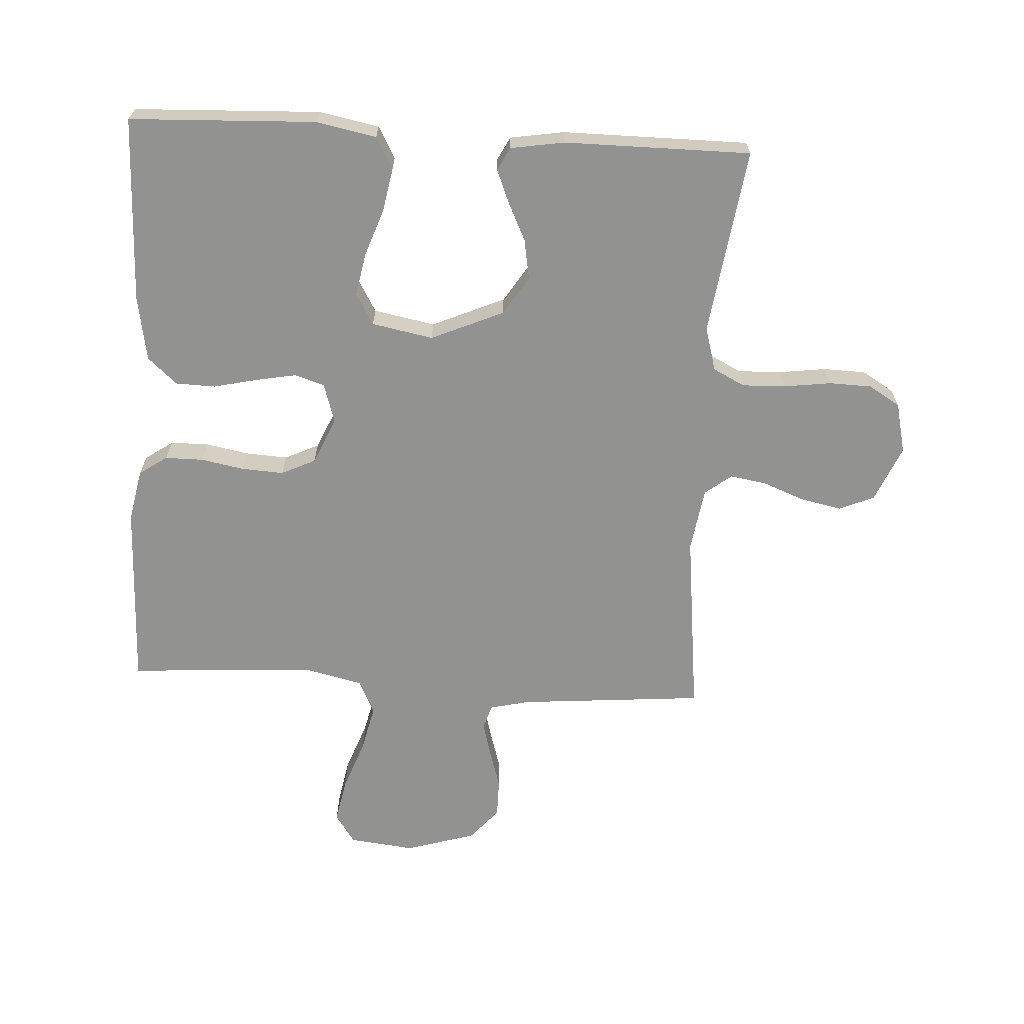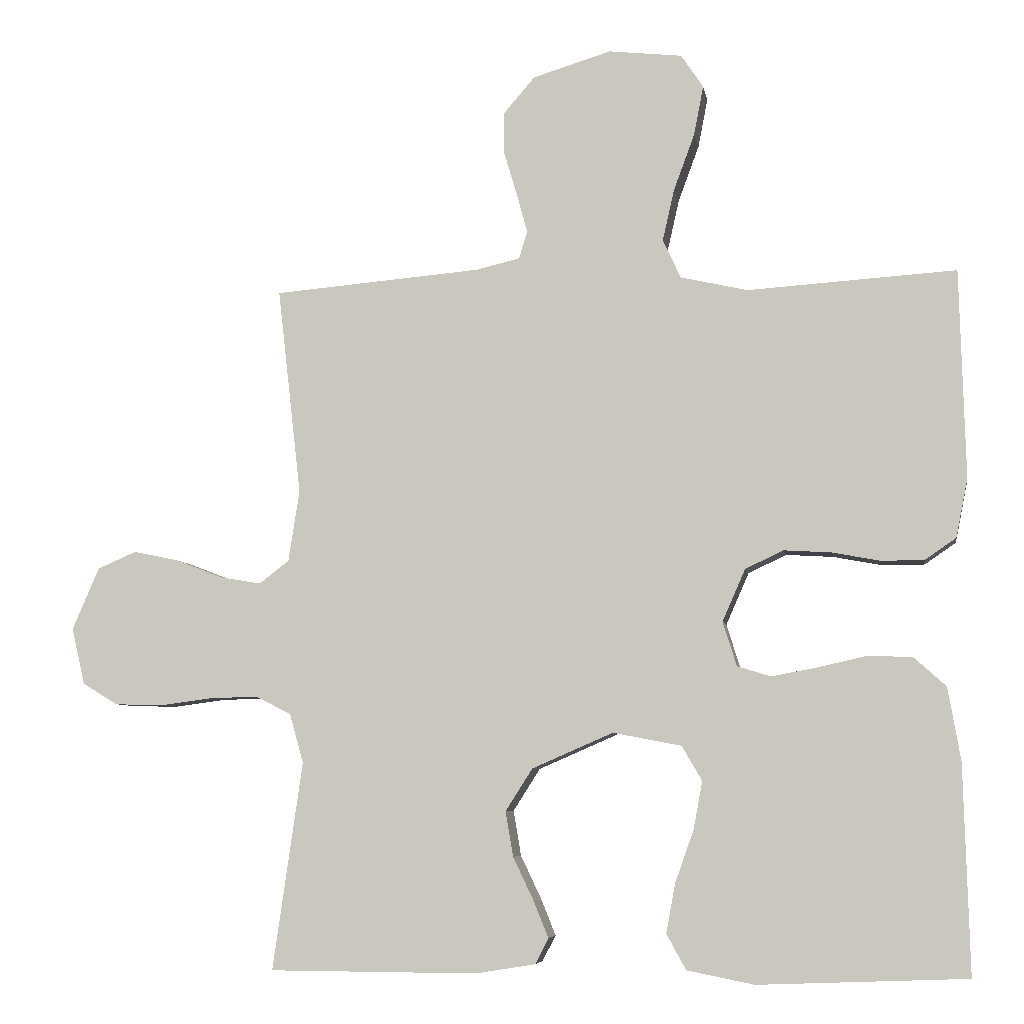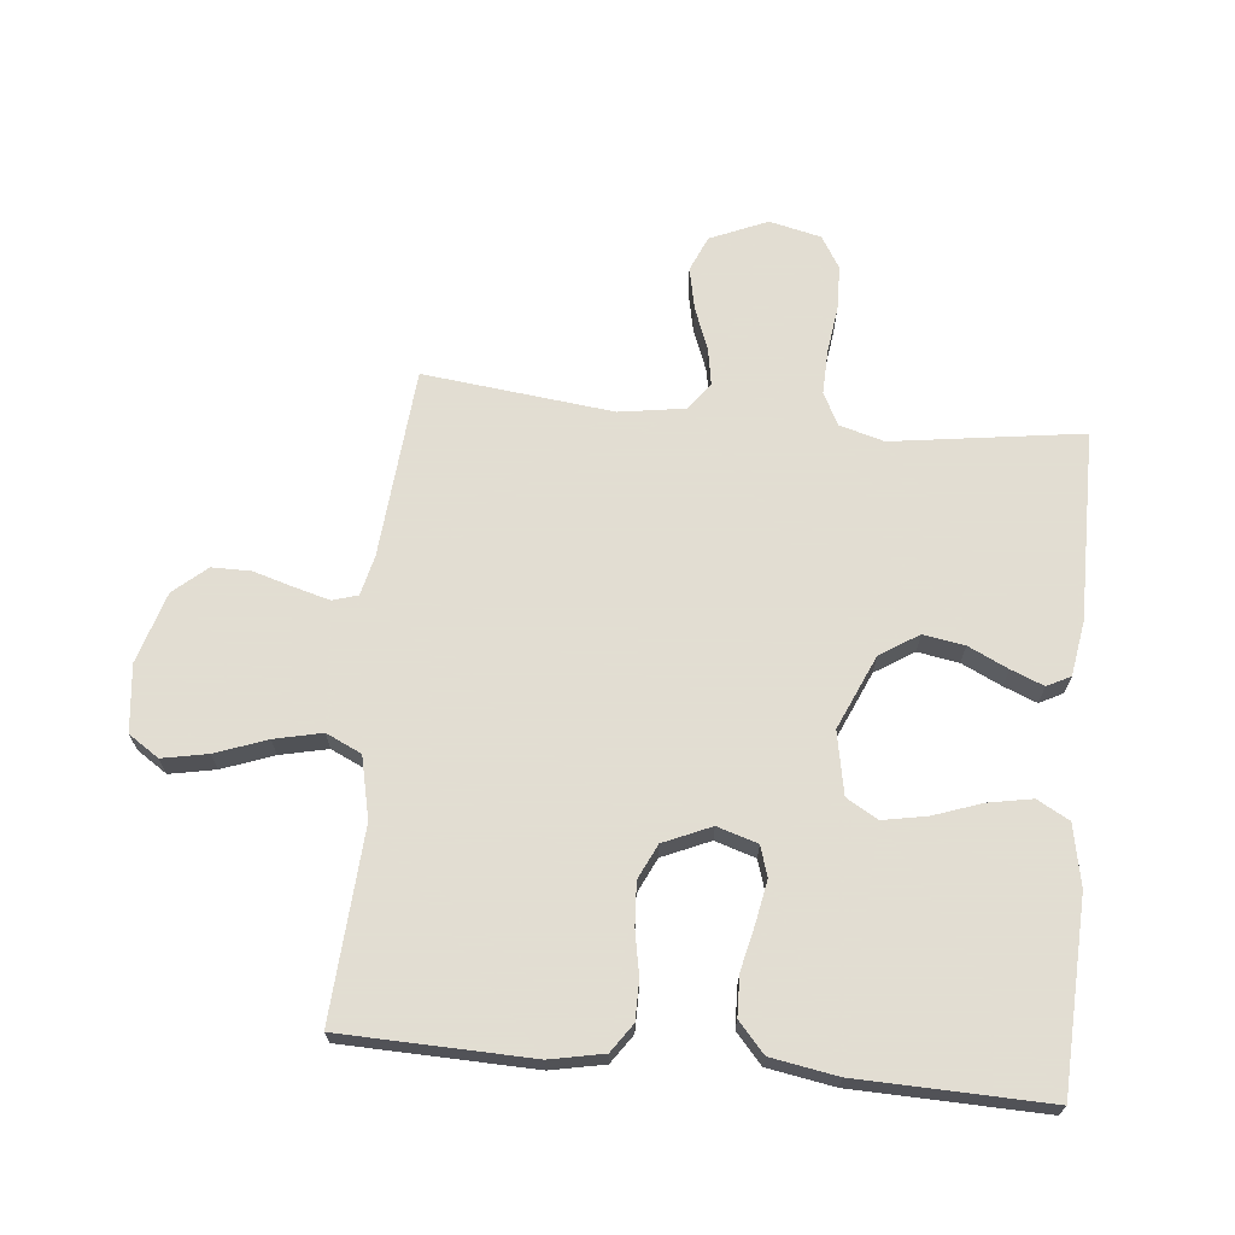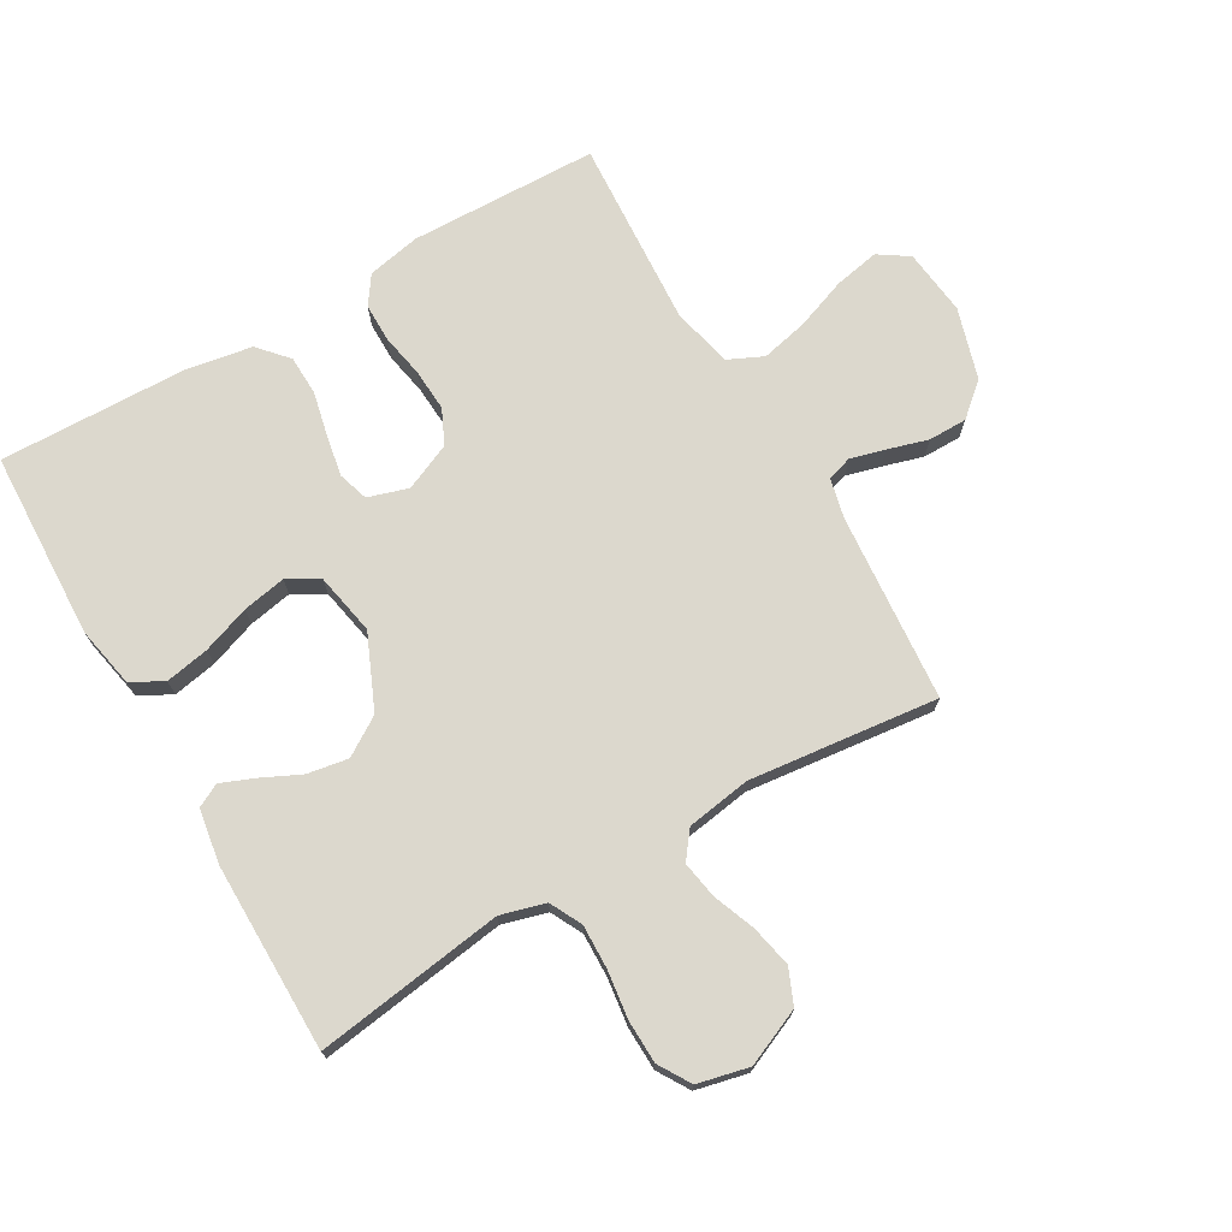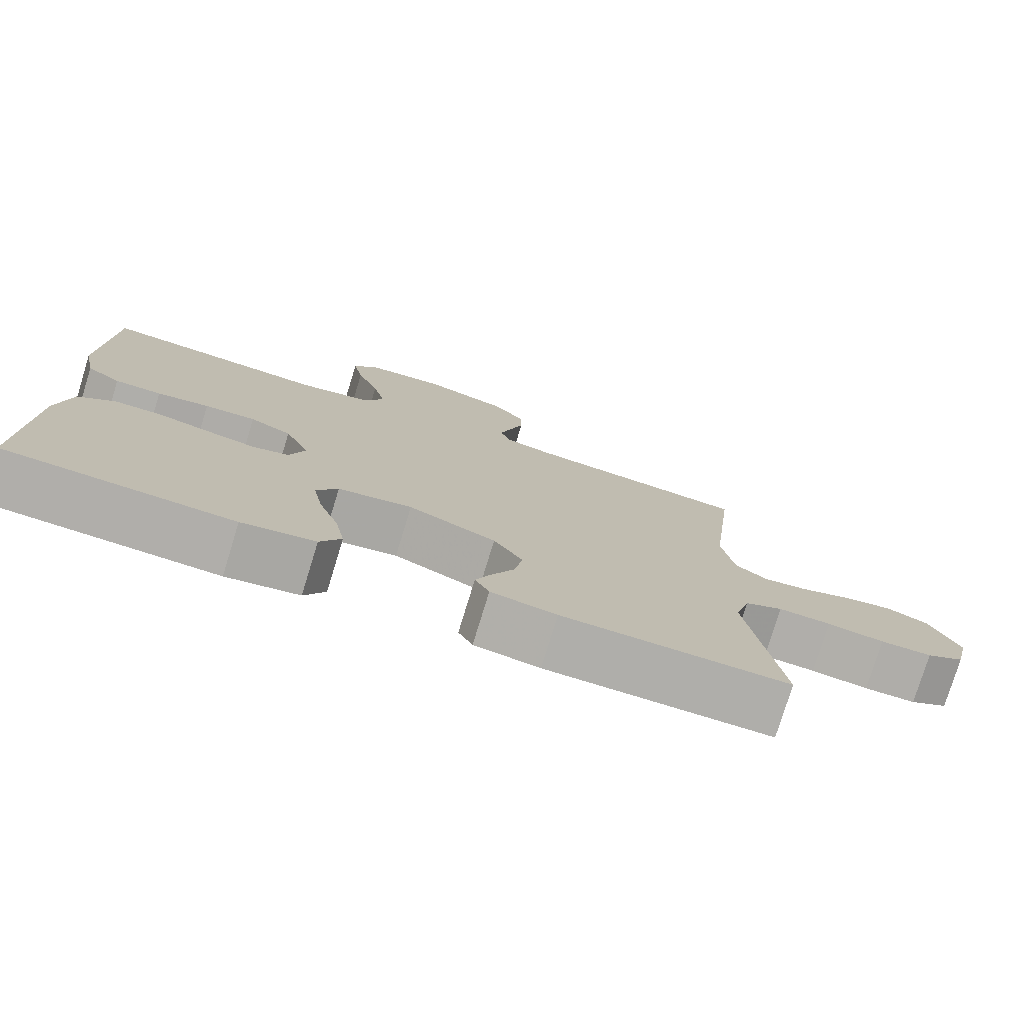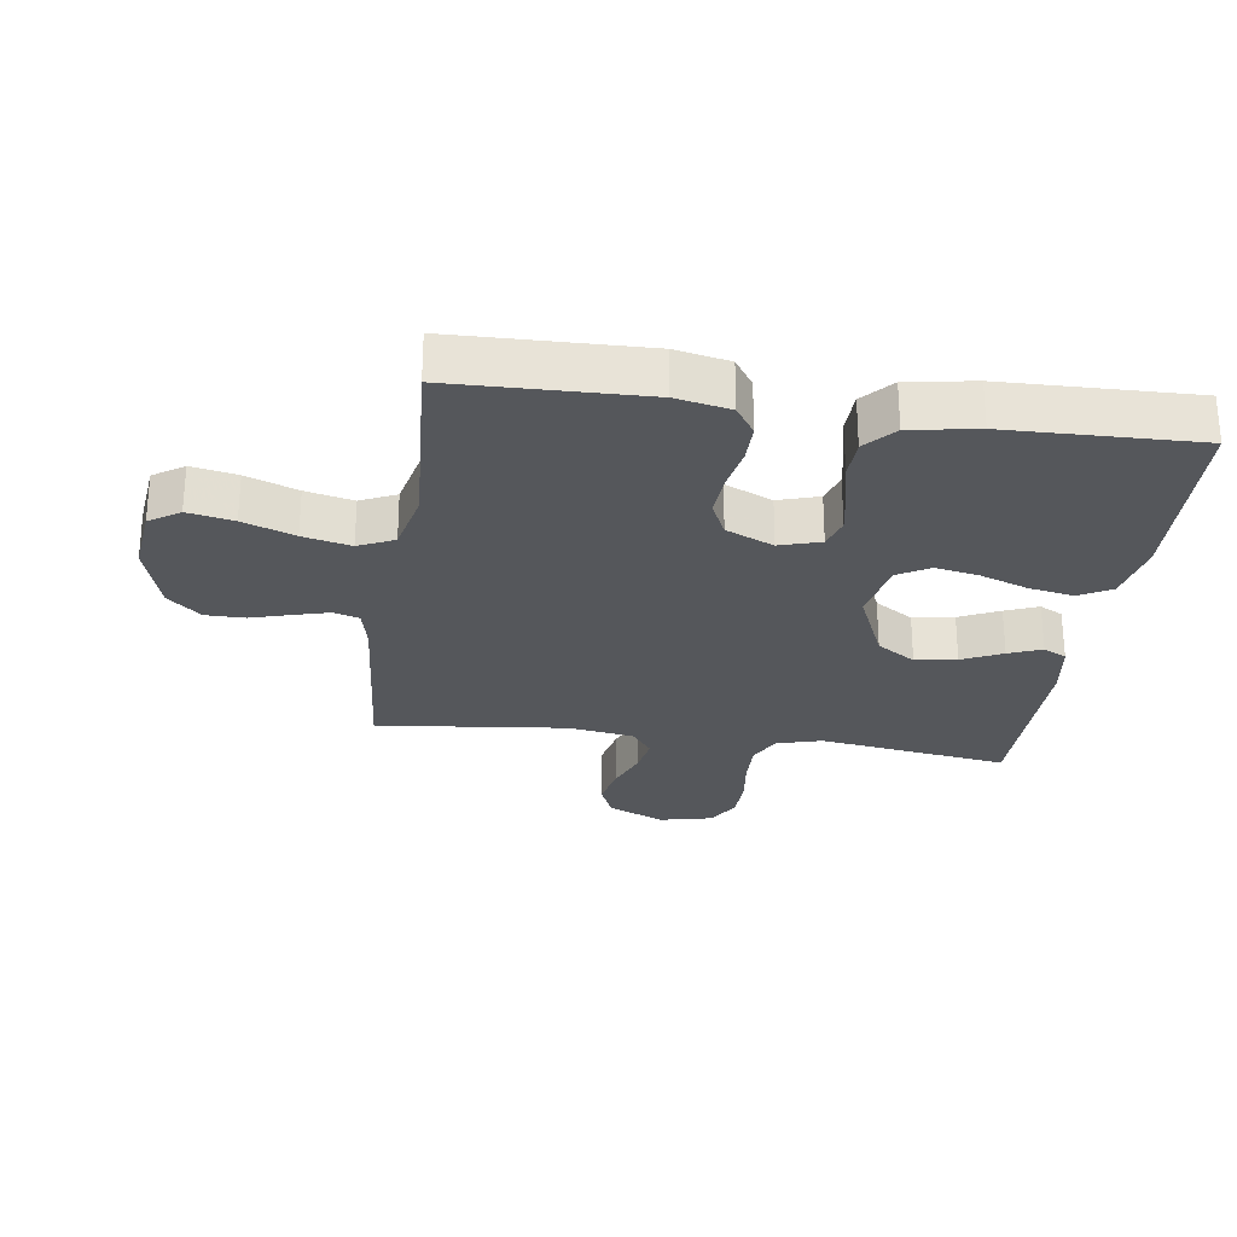
<metadata>
{"format":"obj","ext":"obj","renderer":"f3d","projection":"perspective","resolution":1024,"background":"white","views":[{"elev":-66.2,"azim":176.8,"up":"+Y"},{"elev":-6.4,"azim":9.5,"up":"+Z"},{"elev":68.1,"azim":95.7,"up":"+Y"},{"elev":72.4,"azim":-120.1,"up":"+Y"},{"elev":-77.6,"azim":162.9,"up":"+Z"},{"elev":-27.0,"azim":81.8,"up":"+Y"}]}
</metadata>
<code>
v 0.5 0.07 0.5
v 0.508 0.07 0.2
v 0.491 0.07 0.115
v 0.446 0.07 0.084
v 0.384 0.07 0.084
v 0.315 0.07 0.097
v 0.247 0.07 0.101
v 0.192 0.07 0.075
v 0.159 0.07 0
v 0.179 0.07 -0.064
v 0.227 0.07 -0.079
v 0.292 0.07 -0.067
v 0.363 0.07 -0.051
v 0.427 0.07 -0.053
v 0.474 0.07 -0.095
v 0.492 0.07 -0.2
v 0.5 0.07 -0.5
v 0.2 0.07 -0.512
v 0.103 0.07 -0.493
v 0.075 0.07 -0.442
v 0.088 0.07 -0.372
v 0.115 0.07 -0.296
v 0.128 0.07 -0.227
v 0.099 0.07 -0.177
v 0 0.07 -0.158
v -0.117 0.07 -0.209
v -0.156 0.07 -0.27
v -0.145 0.07 -0.335
v -0.115 0.07 -0.398
v -0.094 0.07 -0.45
v -0.113 0.07 -0.487
v -0.2 0.07 -0.501
v -0.5 0.07 -0.5
v -0.457 0.07 -0.2
v -0.477 0.07 -0.129
v -0.528 0.07 -0.103
v -0.598 0.07 -0.105
v -0.674 0.07 -0.115
v -0.743 0.07 -0.113
v -0.794 0.07 -0.082
v -0.813 0.07 0
v -0.774 0.07 0.09
v -0.718 0.07 0.114
v -0.651 0.07 0.1
v -0.584 0.07 0.074
v -0.525 0.07 0.064
v -0.482 0.07 0.097
v -0.466 0.07 0.2
v -0.5 0.07 0.5
v -0.2 0.07 0.525
v -0.136 0.07 0.54
v -0.124 0.07 0.58
v -0.139 0.07 0.635
v -0.158 0.07 0.699
v -0.158 0.07 0.761
v -0.113 0.07 0.813
v 0 0.07 0.847
v 0.106 0.07 0.835
v 0.138 0.07 0.787
v 0.124 0.07 0.715
v 0.094 0.07 0.634
v 0.077 0.07 0.559
v 0.103 0.07 0.503
v 0.2 0.07 0.481
v 0.5 0 0.5
v 0.508 0 0.2
v 0.491 0 0.115
v 0.446 0 0.084
v 0.384 0 0.084
v 0.315 0 0.097
v 0.247 0 0.101
v 0.192 0 0.075
v 0.159 0 0
v 0.179 0 -0.064
v 0.227 0 -0.079
v 0.292 0 -0.067
v 0.363 0 -0.051
v 0.427 0 -0.053
v 0.474 0 -0.095
v 0.492 0 -0.2
v 0.5 0 -0.5
v 0.2 0 -0.512
v 0.103 0 -0.493
v 0.075 0 -0.442
v 0.088 0 -0.372
v 0.115 0 -0.296
v 0.128 0 -0.227
v 0.099 0 -0.177
v 0 0 -0.158
v -0.117 0 -0.209
v -0.156 0 -0.27
v -0.145 0 -0.335
v -0.115 0 -0.398
v -0.094 0 -0.45
v -0.113 0 -0.487
v -0.2 0 -0.501
v -0.5 0 -0.5
v -0.457 0 -0.2
v -0.477 0 -0.129
v -0.528 0 -0.103
v -0.598 0 -0.105
v -0.674 0 -0.115
v -0.743 0 -0.113
v -0.794 0 -0.082
v -0.813 0 0
v -0.774 0 0.09
v -0.718 0 0.114
v -0.651 0 0.1
v -0.584 0 0.074
v -0.525 0 0.064
v -0.482 0 0.097
v -0.466 0 0.2
v -0.5 0 0.5
v -0.2 0 0.525
v -0.136 0 0.54
v -0.124 0 0.58
v -0.139 0 0.635
v -0.158 0 0.699
v -0.158 0 0.761
v -0.113 0 0.813
v 0 0 0.847
v 0.106 0 0.835
v 0.138 0 0.787
v 0.124 0 0.715
v 0.094 0 0.634
v 0.077 0 0.559
v 0.103 0 0.503
v 0.2 0 0.481
f 58 59 60 61
f 58 61 62
f 57 58 62
f 56 57 62
f 53 54 55 56
f 52 53 56 62
f 51 52 62 63
f 48 49 50
f 47 48 50 51
f 42 43 44 45
f 42 45 46
f 41 42 46
f 40 41 46
f 37 38 39 40
f 36 37 40 46
f 35 36 46 47
f 31 32 33 34
f 28 29 30 31
f 28 31 34 35
f 19 20 21 22
f 19 22 23
f 18 19 23
f 17 18 23
f 16 17 23 24
f 12 13 14 15
f 11 12 15 16
f 10 11 16 24
f 3 4 5 6
f 3 6 7
f 64 1 2 3
f 64 3 7
f 63 64 7 8
f 51 63 8 9
f 27 28 35 47
f 26 27 47 51
f 25 26 51 9
f 9 10 24 25
f 125 124 123 122
f 126 125 122
f 126 122 121
f 126 121 120
f 120 119 118 117
f 126 120 117 116
f 127 126 116 115
f 114 113 112
f 115 114 112 111
f 109 108 107 106
f 110 109 106
f 110 106 105
f 110 105 104
f 104 103 102 101
f 110 104 101 100
f 111 110 100 99
f 98 97 96 95
f 95 94 93 92
f 99 98 95 92
f 86 85 84 83
f 87 86 83
f 87 83 82
f 87 82 81
f 88 87 81 80
f 79 78 77 76
f 80 79 76 75
f 88 80 75 74
f 70 69 68 67
f 71 70 67
f 67 66 65 128
f 71 67 128
f 72 71 128 127
f 73 72 127 115
f 111 99 92 91
f 115 111 91 90
f 73 115 90 89
f 89 88 74 73
f 1 65 66 2
f 2 66 67 3
f 3 67 68 4
f 4 68 69 5
f 5 69 70 6
f 6 70 71 7
f 7 71 72 8
f 8 72 73 9
f 9 73 74 10
f 10 74 75 11
f 11 75 76 12
f 12 76 77 13
f 13 77 78 14
f 14 78 79 15
f 15 79 80 16
f 16 80 81 17
f 17 81 82 18
f 18 82 83 19
f 19 83 84 20
f 20 84 85 21
f 21 85 86 22
f 22 86 87 23
f 23 87 88 24
f 24 88 89 25
f 25 89 90 26
f 26 90 91 27
f 27 91 92 28
f 28 92 93 29
f 29 93 94 30
f 30 94 95 31
f 31 95 96 32
f 32 96 97 33
f 33 97 98 34
f 34 98 99 35
f 35 99 100 36
f 36 100 101 37
f 37 101 102 38
f 38 102 103 39
f 39 103 104 40
f 40 104 105 41
f 41 105 106 42
f 42 106 107 43
f 43 107 108 44
f 44 108 109 45
f 45 109 110 46
f 46 110 111 47
f 47 111 112 48
f 48 112 113 49
f 49 113 114 50
f 50 114 115 51
f 51 115 116 52
f 52 116 117 53
f 53 117 118 54
f 54 118 119 55
f 55 119 120 56
f 56 120 121 57
f 57 121 122 58
f 58 122 123 59
f 59 123 124 60
f 60 124 125 61
f 61 125 126 62
f 62 126 127 63
f 63 127 128 64
f 64 128 65 1

</code>
